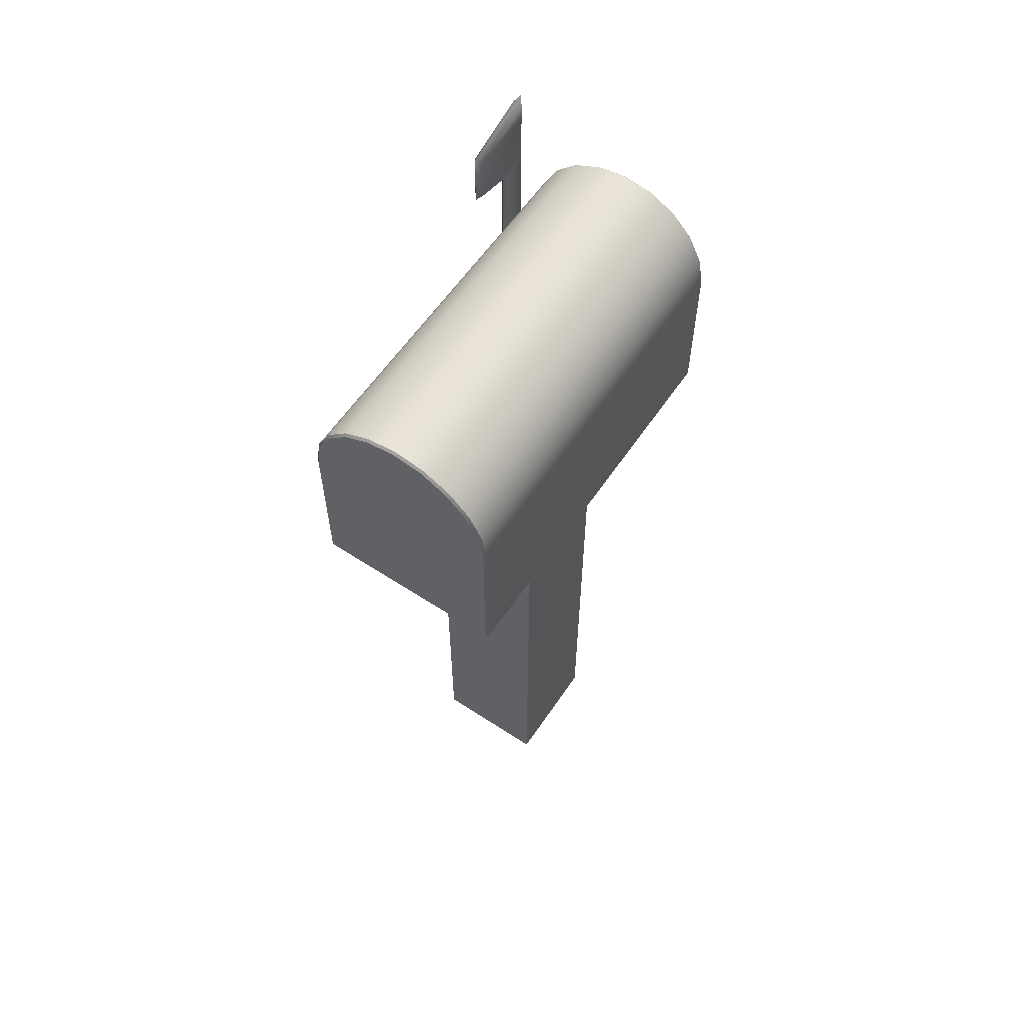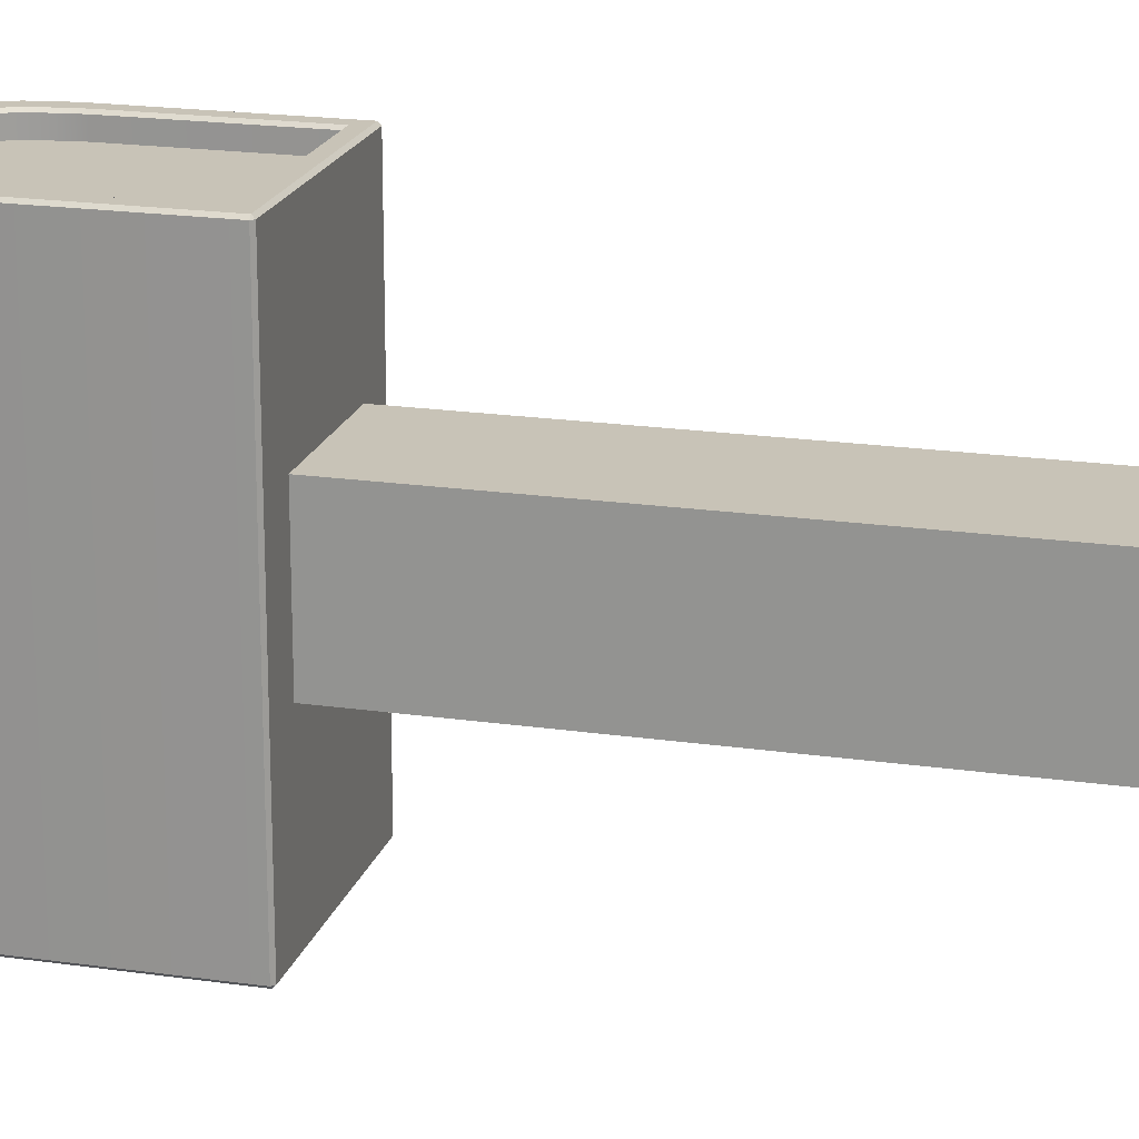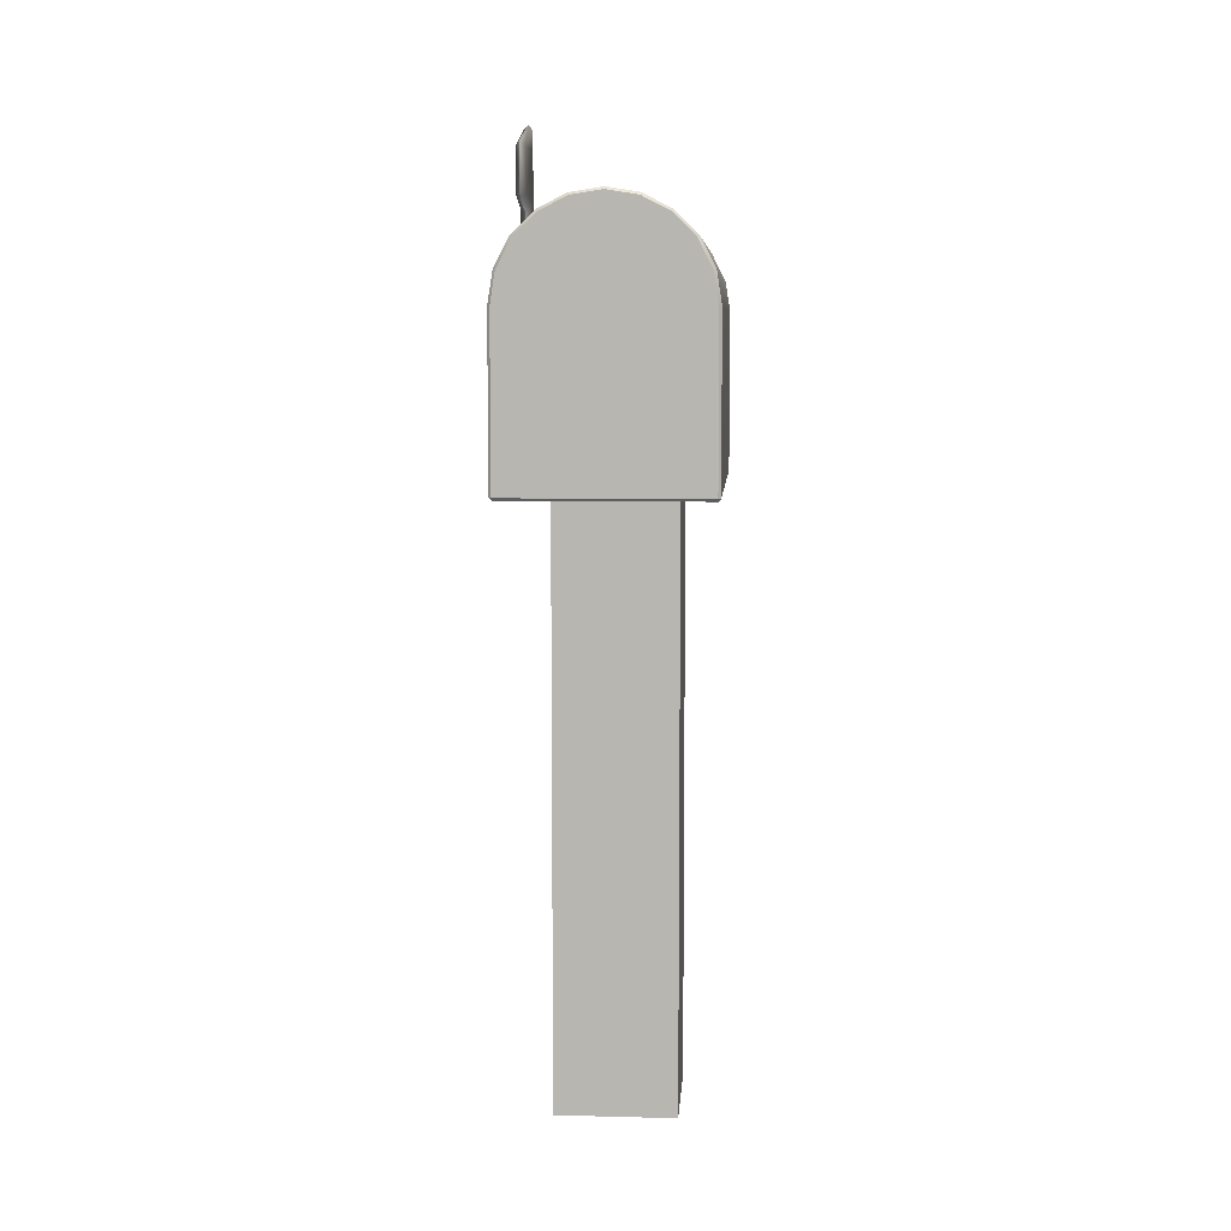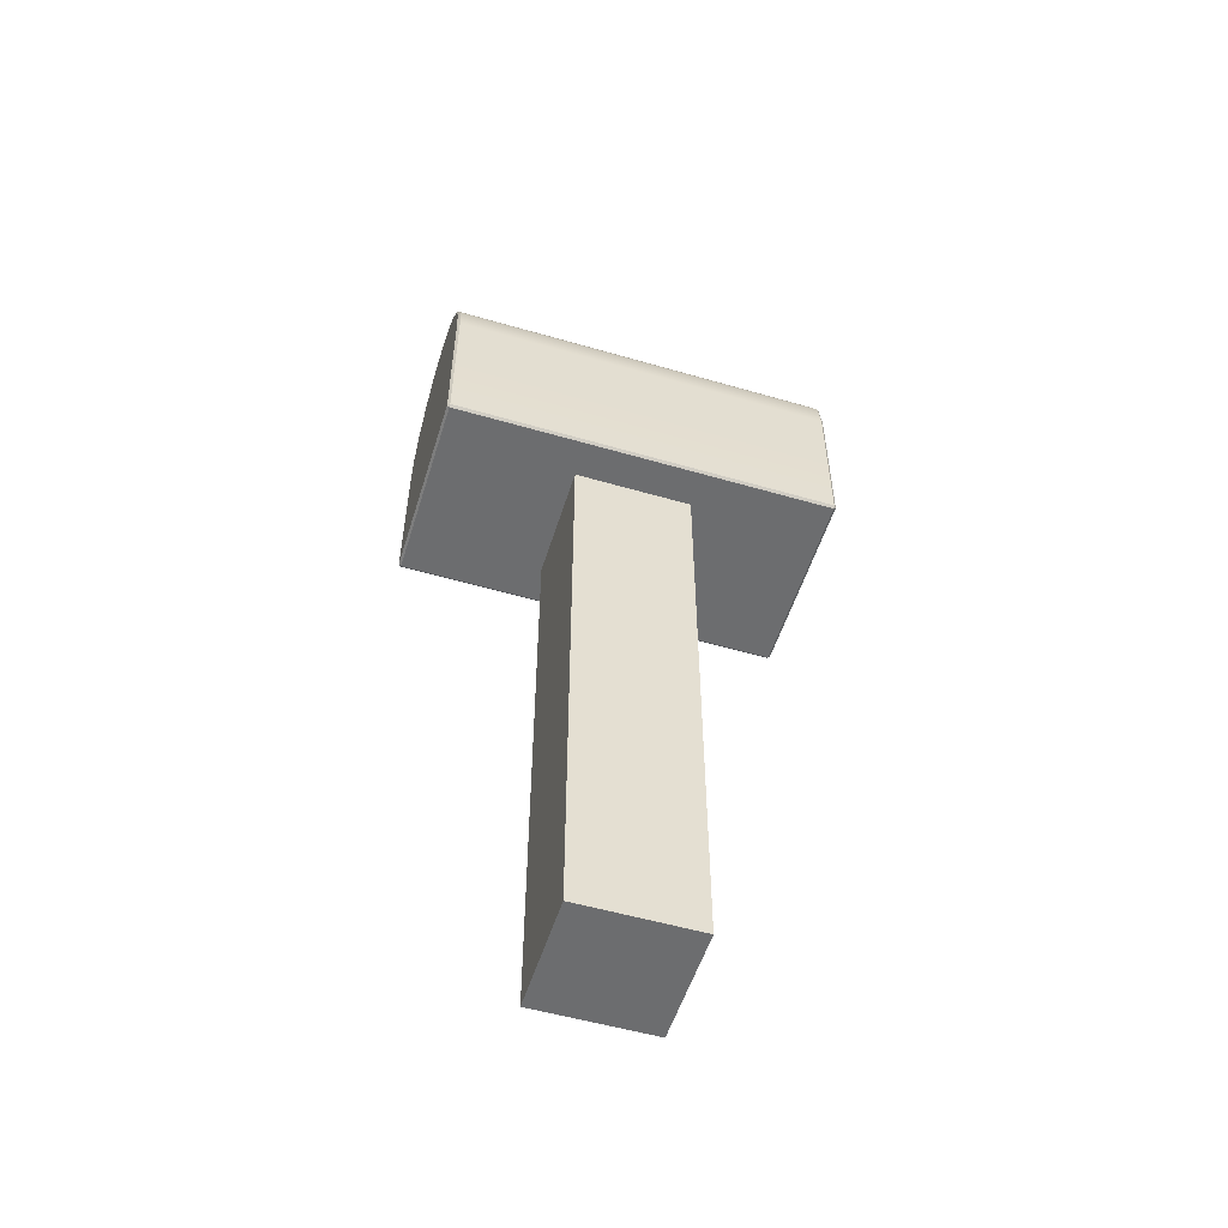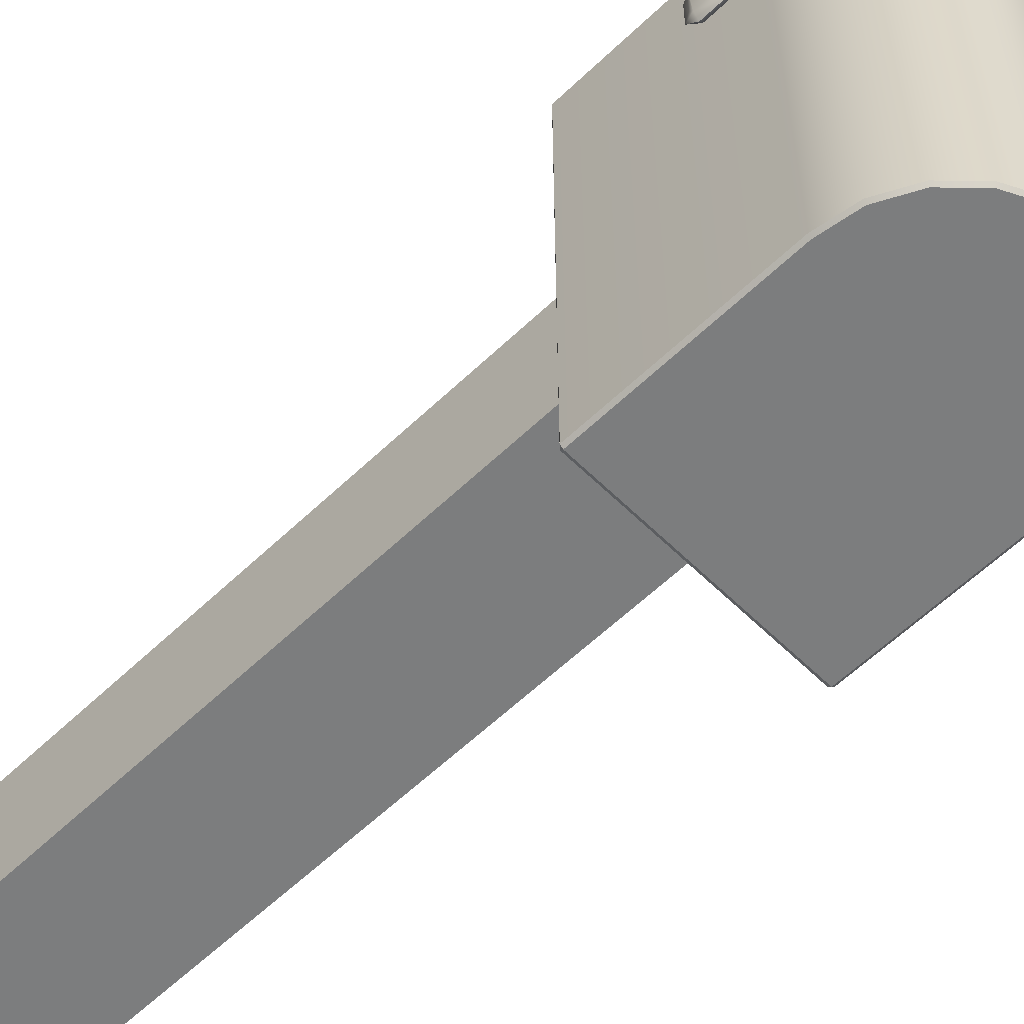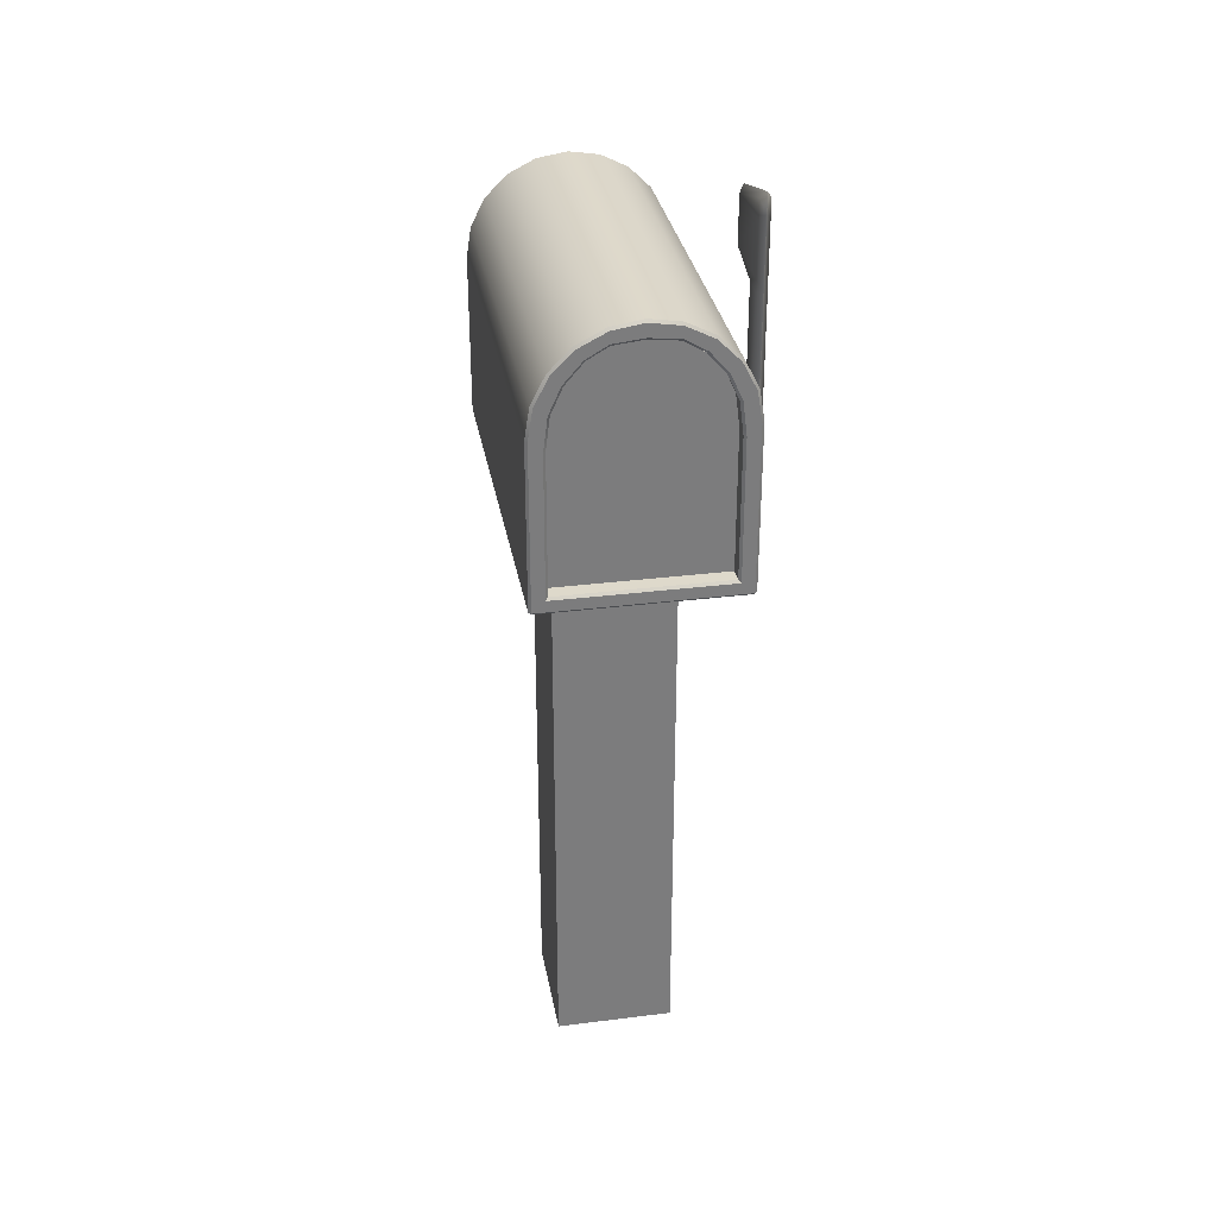
<metadata>
{"format":"obj","ext":"obj","renderer":"f3d","projection":"perspective","resolution":1024,"background":"white","views":[{"elev":59.5,"azim":-146.1,"up":"+Y"},{"elev":19.6,"azim":-74.9,"up":"+Z"},{"elev":7.5,"azim":-176.0,"up":"+Y"},{"elev":-53.9,"azim":-107.2,"up":"+Y"},{"elev":-59.0,"azim":134.6,"up":"+Z"},{"elev":31.7,"azim":-10.0,"up":"+Y"}]}
</metadata>
<code>
g default
v 0 3.738 -1
v 0 3.628 -1
v 0 3.488 -1
v 0 3.334 -1
v 0 3.744 0.9145
v 0 3.673 0.9145
v 0.2467 3.669 0.9145
v 0.1456 3.728 0.9145
v -0.4126 3.279 0.9145
v 0 3.276 0.9145
v -0.4135 2.587 0.9145
v 0 2.587 0.9145
v -0.3921 3.441 0.9145
v 0 3.443 0.9145
v 0 3.571 0.9145
v -0.3356 3.566 0.9145
v -0.2467 3.669 0.9145
v 0.4126 3.279 0.9145
v 0.4135 2.587 0.9145
v 0.3921 3.441 0.9145
v 0.3356 3.566 0.9145
v -0.1456 3.728 0.9145
v -0.5 2.518 0.9879
v -0.4879 2.506 0.9879
v -0.4879 2.518 1
v 0 2.506 0.9879
v 0 2.518 1
v -0.4879 2.518 -1
v -0.4879 2.506 -0.9879
v -0.5 2.518 -0.9879
v 0 2.518 -1
v 0 2.506 -0.9879
v -0.5 3.334 0.9879
v -0.4879 3.333 1
v 0.4879 2.506 0.9879
v 0.5 2.518 0.9879
v 0.4879 2.518 1
v 0.5 3.334 0.9879
v 0.4879 3.333 1
v 0.4879 2.518 -1
v 0.5 2.518 -0.9879
v 0.4879 2.506 -0.9879
v -0.5 3.334 -0.9879
v -0.4879 3.333 -1
v 0.5 3.334 -0.9879
v 0.4879 3.333 -1
v -0.4755 3.488 0.9879
v -0.4638 3.485 1
v -0.4755 3.488 -0.9879
v -0.4638 3.485 -1
v -0.4045 3.628 0.9879
v -0.3946 3.62 1
v -0.4045 3.628 -0.9879
v -0.3946 3.62 -1
v -0.2939 3.738 0.9879
v -0.2867 3.728 1
v -0.2939 3.738 -0.9879
v -0.2867 3.728 -1
v -0.1545 3.809 0.9879
v -0.1507 3.798 1
v -0.1507 3.798 -1
v -0.1545 3.809 -0.9879
v 0 3.834 0.9879
v 0 3.821 1
v 0 3.834 -0.9879
v 0 3.821 -1
v 0.1545 3.809 0.9879
v 0.1507 3.798 1
v 0.1507 3.798 -1
v 0.1545 3.809 -0.9879
v 0.2939 3.738 0.9879
v 0.2867 3.728 1
v 0.2939 3.738 -0.9879
v 0.2867 3.728 -1
v 0.4045 3.628 0.9879
v 0.3946 3.62 1
v 0.4045 3.628 -0.9879
v 0.3946 3.62 -1
v 0.4755 3.488 0.9879
v 0.4638 3.485 1
v 0.4755 3.488 -0.9879
v 0.4638 3.485 -1
v 0.2545 3.678 1
v 0.2467 3.669 0.9879
v 0.1495 3.739 1
v 0.1456 3.728 0.9879
v 0 3.756 1
v 0 3.744 0.9879
v -0.4247 3.279 1
v -0.4126 3.279 0.9879
v -0.4257 2.575 1
v -0.4135 2.587 0.9879
v 0 2.575 1
v 0 2.587 0.9879
v -0.4039 3.444 1
v -0.3921 3.441 0.9879
v -0.3459 3.573 1
v -0.3356 3.566 0.9879
v -0.2545 3.678 1
v -0.2467 3.669 0.9879
v 0.4257 2.575 1
v 0.4135 2.587 0.9879
v 0.4247 3.279 1
v 0.4126 3.279 0.9879
v 0.4039 3.444 1
v 0.3921 3.441 0.9879
v 0.3459 3.573 1
v 0.3356 3.566 0.9879
v -0.1495 3.739 1
v -0.1456 3.728 0.9879
g pCube7 group21
f 5 6 7 8
f 10 9 11 12
f 14 13 9 10
f 14 15 16 13
f 16 15 6 17
f 18 10 12 19
f 20 14 10 18
f 20 21 15 14
f 6 15 21 7
f 17 6 5 22
f 23 25 34 33
f 24 23 30 29
f 25 24 26 27
f 27 26 35 37
f 28 30 43 44
f 29 28 31 32
f 32 31 40 42
f 33 34 48 47
f 36 35 42 41
f 37 36 38 39
f 39 38 79 80
f 41 40 46 45
f 44 43 49 50
f 45 46 82 81
f 47 48 52 51
f 50 49 53 54
f 51 52 56 55
f 54 53 57 58
f 55 56 60 59
f 58 57 62 61
f 59 60 64 63
f 61 62 65 66
f 63 64 68 67
f 66 65 70 69
f 67 68 72 71
f 69 70 73 74
f 71 72 76 75
f 74 73 77 78
f 75 76 80 79
f 78 77 81 82
f 83 84 108 107
f 84 83 85 86
f 86 85 87 88
f 88 87 109 110
f 89 90 96 95
f 90 89 91 92
f 92 91 93 94
f 94 93 101 102
f 95 96 98 97
f 97 98 100 99
f 99 100 110 109
f 102 101 103 104
f 104 103 105 106
f 106 105 107 108
f 29 32 26 24
f 36 41 45 38
f 30 23 33 43
f 33 47 49 43
f 47 51 53 49
f 51 55 57 53
f 55 59 62 57
f 59 63 65 62
f 63 67 70 65
f 67 71 73 70
f 71 75 77 73
f 75 79 81 77
f 79 38 45 81
f 74 1 66 69
f 4 31 28 44
f 4 44 50 3
f 3 50 54 2
f 2 54 58 1
f 78 2 1 74
f 82 3 2 78
f 46 4 3 82
f 46 40 31 4
f 26 32 42 35
f 66 1 58 61
f 72 68 85 83
f 68 64 87 85
f 34 25 91 89
f 25 27 93 91
f 48 34 89 95
f 52 48 95 97
f 56 52 97 99
f 27 37 101 93
f 37 39 103 101
f 39 80 105 103
f 80 76 107 105
f 76 72 83 107
f 64 60 109 87
f 60 56 99 109
f 84 86 8 7
f 86 88 5 8
f 90 92 11 9
f 92 94 12 11
f 96 90 9 13
f 98 96 13 16
f 100 98 16 17
f 94 102 19 12
f 102 104 18 19
f 104 106 20 18
f 106 108 21 20
f 108 84 7 21
f 88 110 22 5
f 110 100 17 22
f 23 24 25
f 28 29 30
f 35 36 37
f 40 41 42
g default
v 0.4916 3.083 0.7839
v 0.4916 3.09 0.7839
v 0.5426 3.083 0.7839
v 0.5426 3.09 0.7839
v 0.4916 4.228 0.7839
v 0.5426 4.228 0.7839
v 0.4916 4.124 0.4501
v 0.5426 4.124 0.4501
v 0.4916 3.083 0.6683
v 0.5426 3.083 0.6683
v 0.5426 3.821 0.7839
v 0.5426 3.883 0.7839
v 0.4916 3.821 0.7839
v 0.4916 3.883 0.7839
v 0.4916 3.834 0.6837
v 0.4916 3.221 0.6837
v 0.5426 3.834 0.6837
v 0.5426 3.221 0.6837
v 0.5426 4.138 0.7839
v 0.4916 4.138 0.7839
v 0.4916 3.896 0.4501
v 0.5426 3.896 0.4501
v 0.5426 3.197 0.6471
v 0.4916 3.197 0.6471
v 0.4916 3.23 0.7839
v 0.5426 3.23 0.7839
v 0.5426 3.098 0.6471
v 0.4916 3.098 0.6471
v 0.4916 3.205 0.7839
v 0.5426 3.205 0.7839
v 0.5171 3.877 0.4161
v 0.5171 4.154 0.4167
v 0.5171 4.265 0.8174
v 0.5171 4.169 0.8174
v 0.5171 3.897 0.8174
v 0.5171 3.832 0.8174
v 0.5171 3.202 0.8174
v 0.5171 3.176 0.8174
v 0.5171 3.053 0.8174
v 0.5171 3.046 0.8174
v 0.5171 3.046 0.6787
v 0.5171 3.097 0.6186
v 0.5171 3.193 0.6186
v 0.5171 3.217 0.6563
v 0.5171 3.816 0.6563
g group21 pCube8
f 150 151 120 113
f 149 150 113 114
f 148 149 114 140
f 142 143 116 118
f 129 116 143 144
f 141 142 118 132
f 137 120 151 152
f 121 122 145 146
f 122 129 144 145
f 121 146 147 136
f 155 141 132 127
f 154 155 127 128
f 154 128 133 153
f 153 133 137 152
f 136 147 148 140
f 136 128 127 121
f 126 135 123 125
f 125 123 124 131
f 121 127 132 122
f 117 130 115
f 129 118 116
f 131 124 130 117
f 122 132 118 129
f 134 139 135 126
f 140 133 128 136
f 138 112 139 134
f 114 137 133 140
f 119 111 112 138
f 113 120 137 114
f 131 117 142 141
f 117 115 143 142
f 144 143 115 130
f 145 144 130 124
f 146 145 124 123
f 147 146 123 135
f 148 147 135 139
f 139 112 149 148
f 112 111 150 149
f 111 119 151 150
f 152 151 119 138
f 134 153 152 138
f 126 154 153 134
f 126 125 155 154
f 125 131 141 155
g default
v -0.3001 -0.5 0.3001
v 0.3001 -0.5 0.3001
v -0.3001 3 0.3001
v 0.3001 3 0.3001
v -0.3001 3 -0.3001
v 0.3001 3 -0.3001
v -0.3001 -0.5 -0.3001
v 0.3001 -0.5 -0.3001
g group21 pCube6
f 156 157 159 158
f 160 161 163 162
f 162 163 157 156
f 157 163 161 159
f 162 156 158 160

</code>
